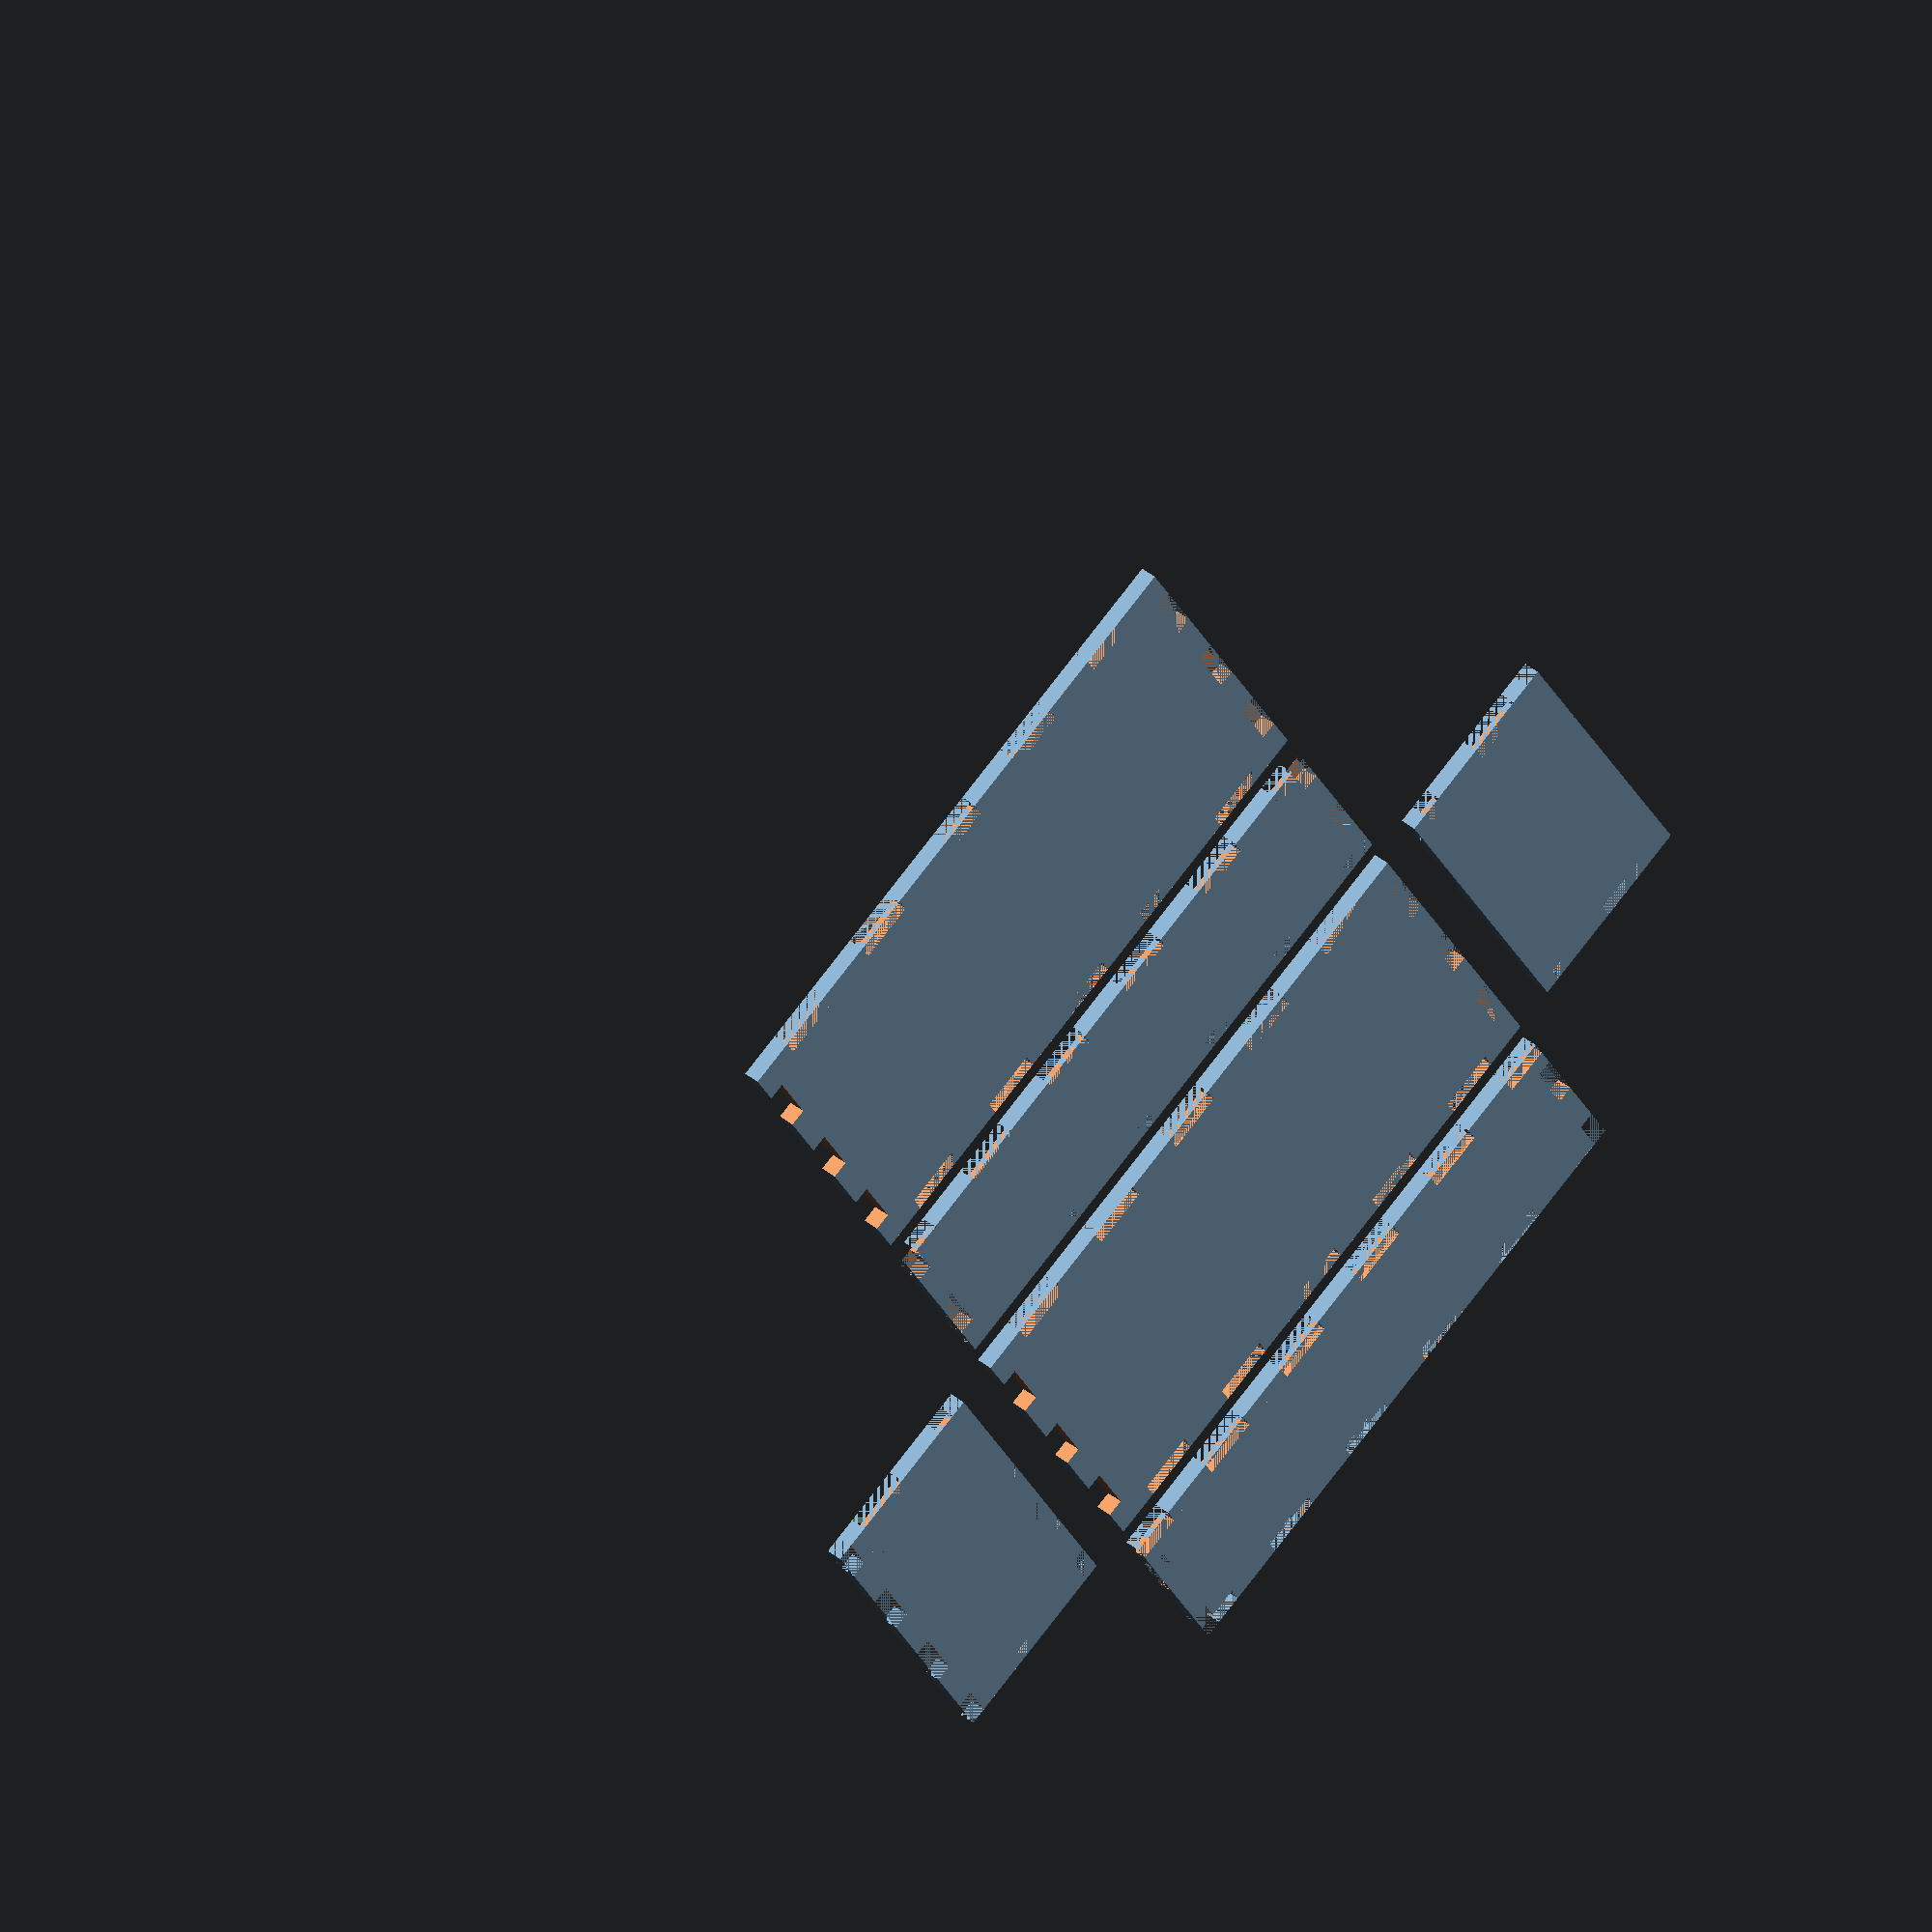
<openscad>
//parametric case (for Mystery cloud ESC100A)
//measure dims are according to the internal volume of box
//--for example for pcb dims

thickness = 2;
w = 40.0;
d = 70.0;
h = 19.0; // box height
tab = 7.0; // the tab size
separation = 5.0; //2d presentation gap

nw = 0;
nd = 0;
nh = 0;

// a number big enough to solve Z-fighting, but small enough to not alter
// geometry.
zf = 5;

nw =floor((w+2*thickness)/tab); //tabs on w dimension
nd =floor((d+2*thickness)/tab); //tabs on d dimension
nh =floor((h+2*thickness)/tab); //tabs on height
// watch in case the height is less than tab size...

delta_w = (w+2*thickness - nw*tab)/2; //center align the tabs on each edge
delta_d = (d+2*thickness - nd*tab)/2;
delta_h = (h+2*thickness - nh*tab)/2;

tab= ((nh<1) || (nd<1) || (nw<1))==true ? 3.5 : 7; // attempt to half the tab size
//echo(tab);

if (tab == 3.5){
	//recalculate nw, nd, nh
	//recalculate deltas
}
//****************************************
// choose your options here***************
with_top=true; //you may want an open case without lid, huh?
in3D=false; // set to false to see projection
DXF=false; // set to true to see the DXF projection, for a laser cutter for example
//***************************************

// bottom side
module case_bottom(){
	difference(){
		cube ([w+2*thickness,d+2*thickness,thickness], center =false);
		for(x = [0:nw]){	
			if (x%2==1) {
				translate ([delta_w+x*tab, (thickness-zf)/2,thickness/2]) {
					cube ([tab, thickness+zf, thickness+zf], center = true);
				}
			}
		}
		for(x = [0:nd]){
			if (x%2==1) {
				translate ([thickness/2,delta_d+x*tab,thickness/2]) {
					cube ([thickness,tab,thickness], center = true);
				}
			}
		}//for
		for(x = [0:nw]){	
			if (x%2==1) {
				translate ([delta_w+x*tab, d+2*thickness-thickness/2,thickness/2]) {
					cube ([tab, thickness, thickness], center = true);
				}
			}
		}
		for(x = [0:nd]){
			if (x%2==1) {
				translate ([w+2*thickness-thickness/2,delta_d+x*tab,thickness/2]) {
					cube ([thickness,tab,thickness], center = true);
				}
			}
		}//for
	}//difference
} 

// side A side
module side_1(){ //left
difference(){
	cube ([thickness,d+2*thickness,2*thickness+h], center =false);
	for(x = [0:nh]){
		if (x%2==1) translate ([thickness/2,thickness/2,delta_h+x*tab]) cube ([thickness,thickness,tab], center = true);
	}//for
	for(x = [0:nh]){
		if (x%2==1) translate ([thickness/2,d+2*thickness-thickness/2,delta_h+x*tab]) cube ([thickness,thickness,tab], center = true);
		}//for
	case_bottom();
	if (with_top == true) translate([0,0,h+thickness]) case_bottom();
	}//difference
} 

module side_2(){//right
	difference(){
		translate([w+thickness,0,0]) cube ([thickness,d+2*thickness,2*thickness+h], center =false);
		for(x = [0:nh]){
			if (x%2==1) translate ([w+2*thickness-thickness/2,thickness/2,delta_h+x*tab]) cube ([thickness,thickness,tab], center = true);
	}//for
		for(x = [0:nh]){
			if (x%2==1) translate ([w+2*thickness-thickness/2,d+2*thickness-thickness/2,delta_h+x*tab]) cube ([thickness,thickness,tab], center = true);
		}//for
		case_bottom();
		if (with_top == true) translate([0,0,h+thickness]) case_bottom();
	}//difference
} 


module side_3(){ //front	
	difference(){
		cube ([w+2*thickness,thickness,2*thickness+h], center =false);
		side_1();
		side_2();
		case_bottom();
		if (with_top == true) translate([0,0,h+thickness]) case_bottom();
	}//difference
} 

module side_4(){//back
	difference(){
		translate([0,d+thickness,0]) cube ([w+2*thickness,thickness,2*thickness+h], center =false);
		side_1();
		side_2();
		case_bottom();
		if (with_top == true) translate([0,0,h+thickness]) case_bottom();
	}
} 

// top side
module case_top(){
	if (with_top == true){
		translate([0,0,h+thickness]) case_bottom();
	}//with top
}


// projection in flat 

module decomp(){
	case_bottom();
	translate ([0, -5, 0]) rotate(a=90, v=[1,0,0]) side_3();
	translate ([-5, 0, 0]) rotate(a=-90, v=[0,1,0]) side_1();
	translate([w+separation + 2*thickness,0, thickness]) rotate(a=90, v=[0,1,0]) translate([-(w+thickness),0,0]) side_2();
	translate([0,d+separation + 2*thickness, thickness]) rotate(a=-90, v=[1,0,0]) translate ([0, -(d+thickness), 0]) side_4();
	if (with_top==true) translate([w+2*separation+4*thickness+h,0, 0]) translate([0,0,-(h+thickness)]) case_top();	
}

//rendering mode 

if (in3D==true) {
	color ("blue", 0.5) case_bottom();
	color ("green", 0.5) side_1();
	color ("green", 0.5) side_2();
	color ("yellow", 0.5) side_3();
	color ("yellow", 0.5) side_4();
	if (with_top==true) color ("orange", 0.5) case_top();
}
 	else if (DXF==false){
		decomp();
}	else {//projection in dxf
	
		projection (cut=false) decomp();

}
</openscad>
<views>
elev=138.7 azim=119.4 roll=45.4 proj=o view=wireframe
</views>
